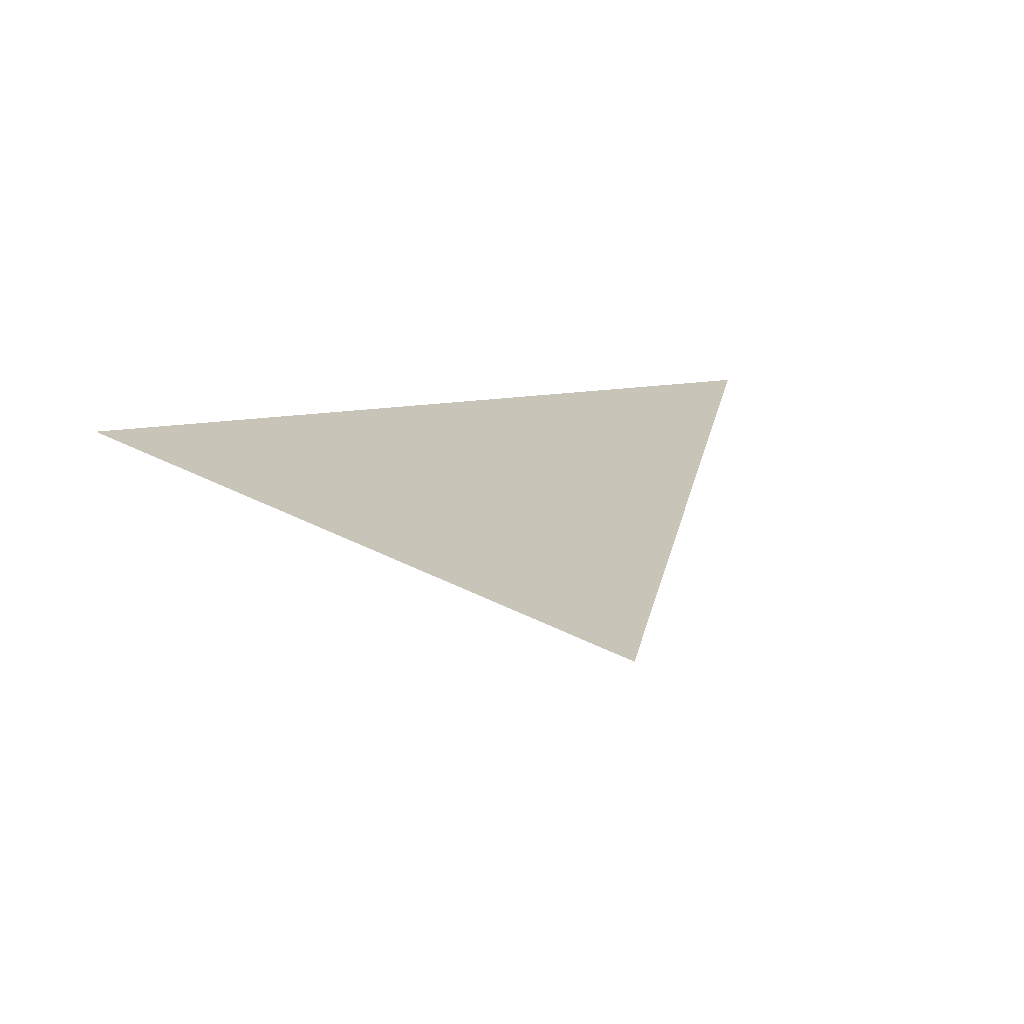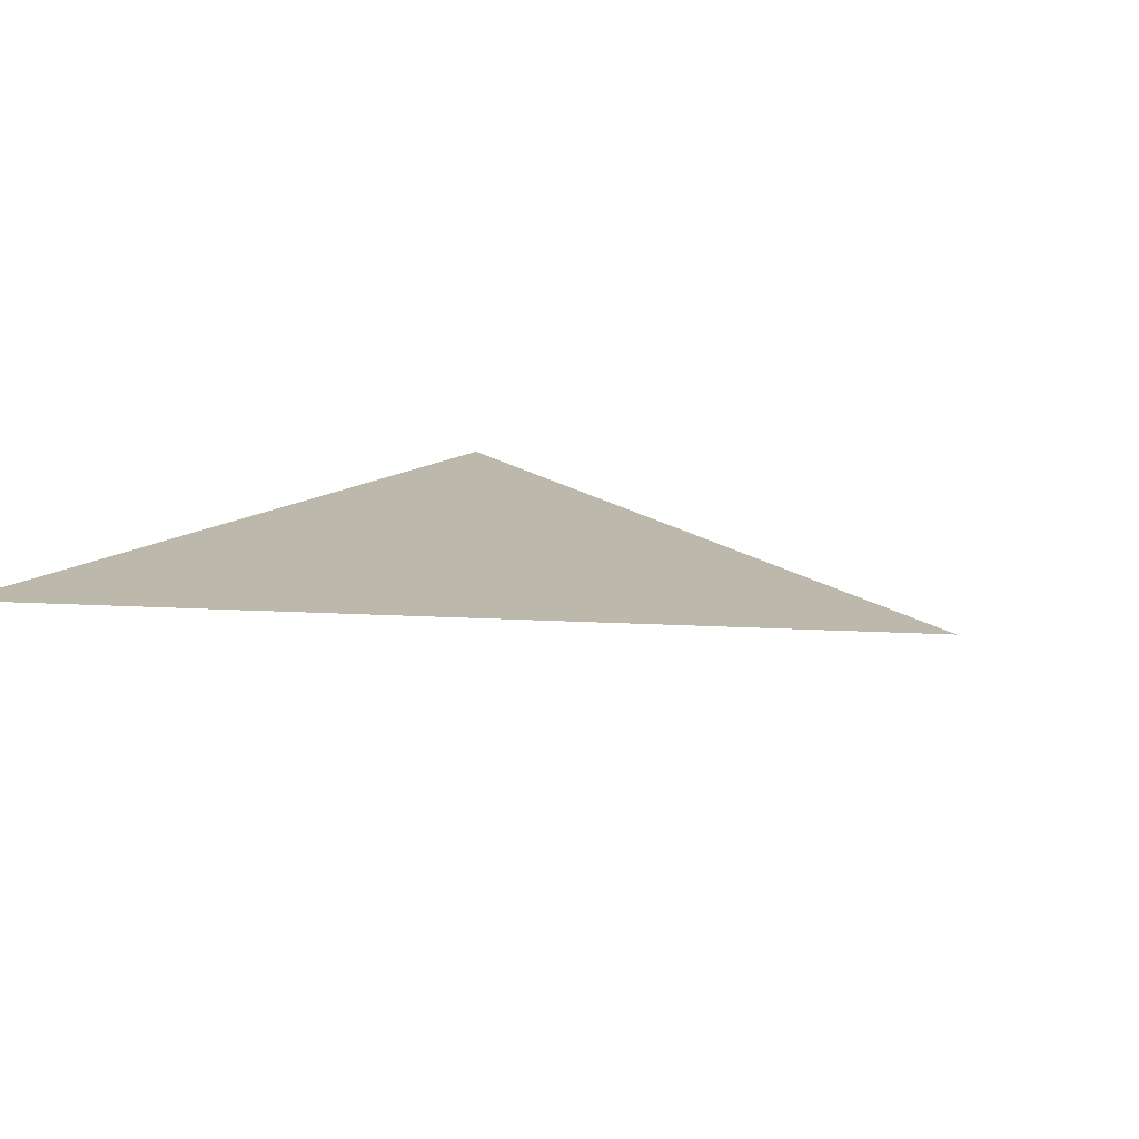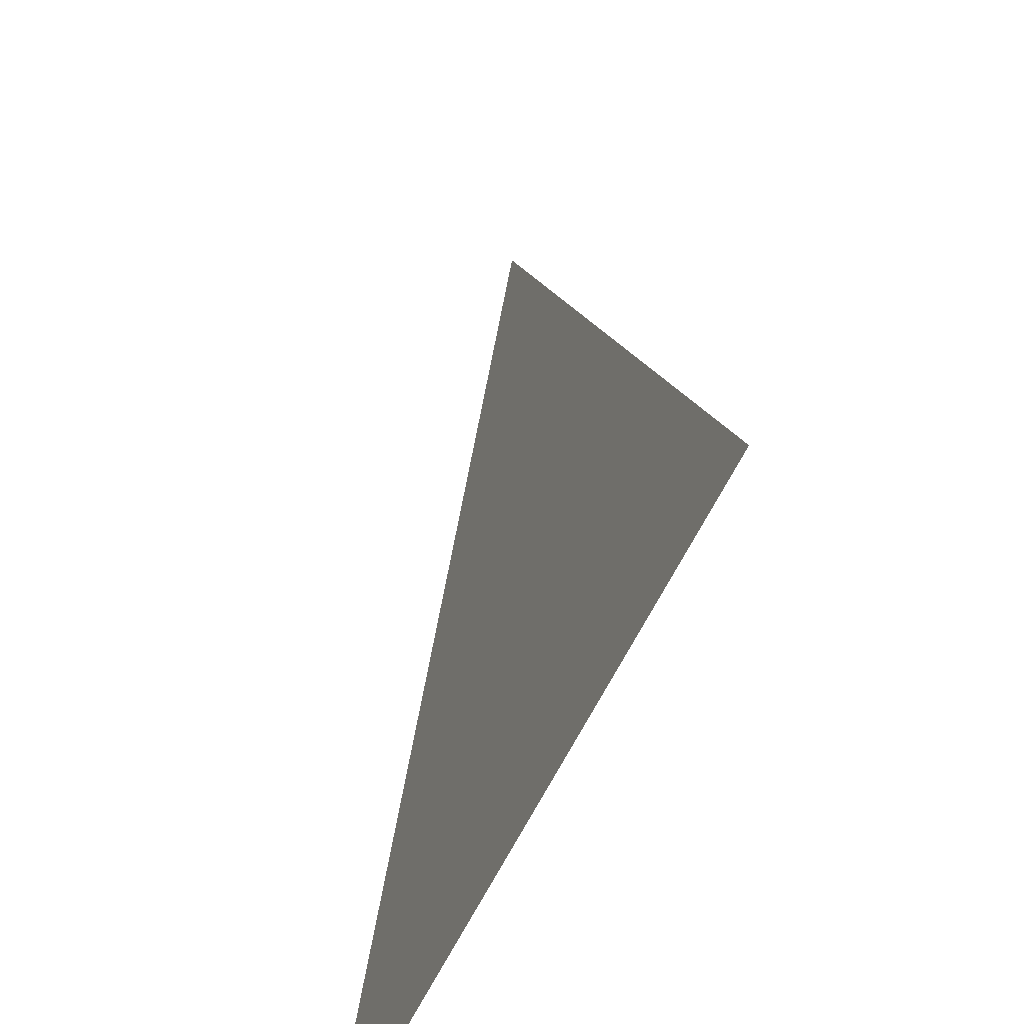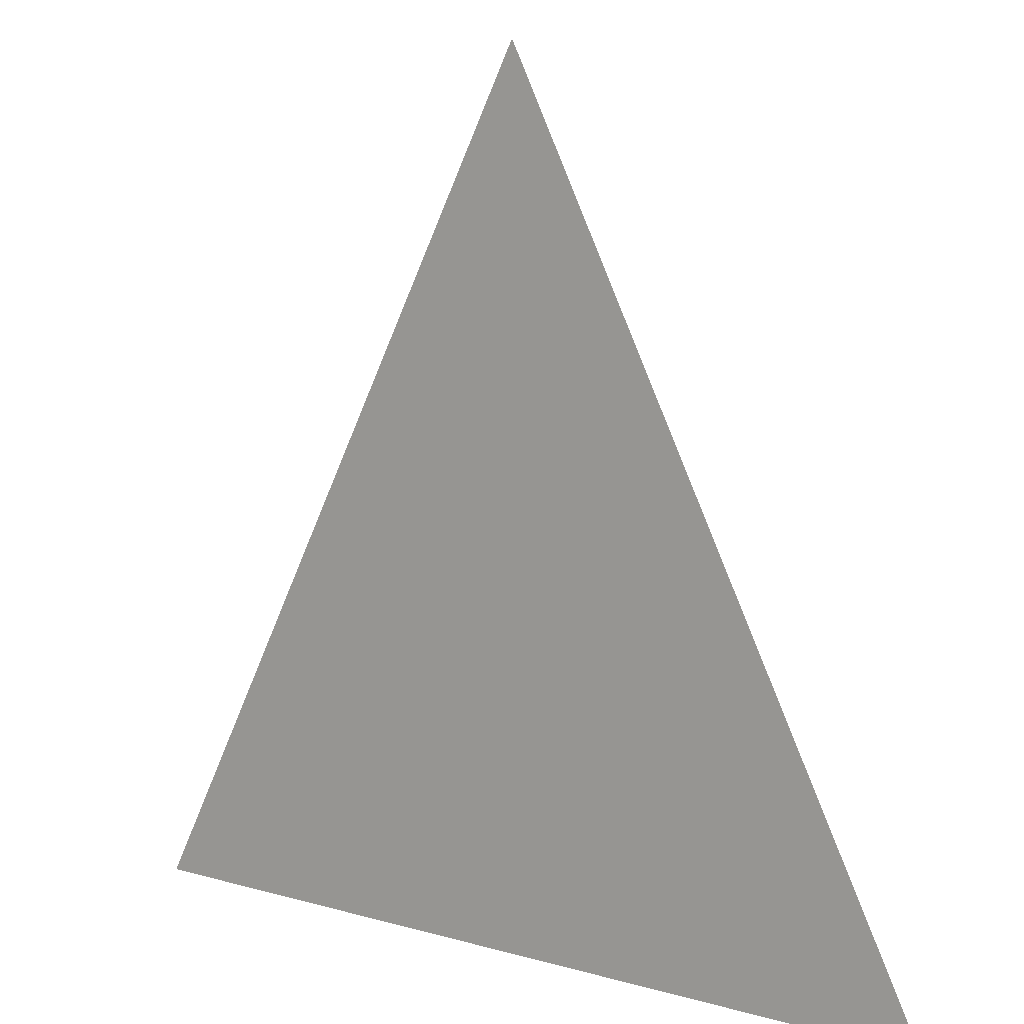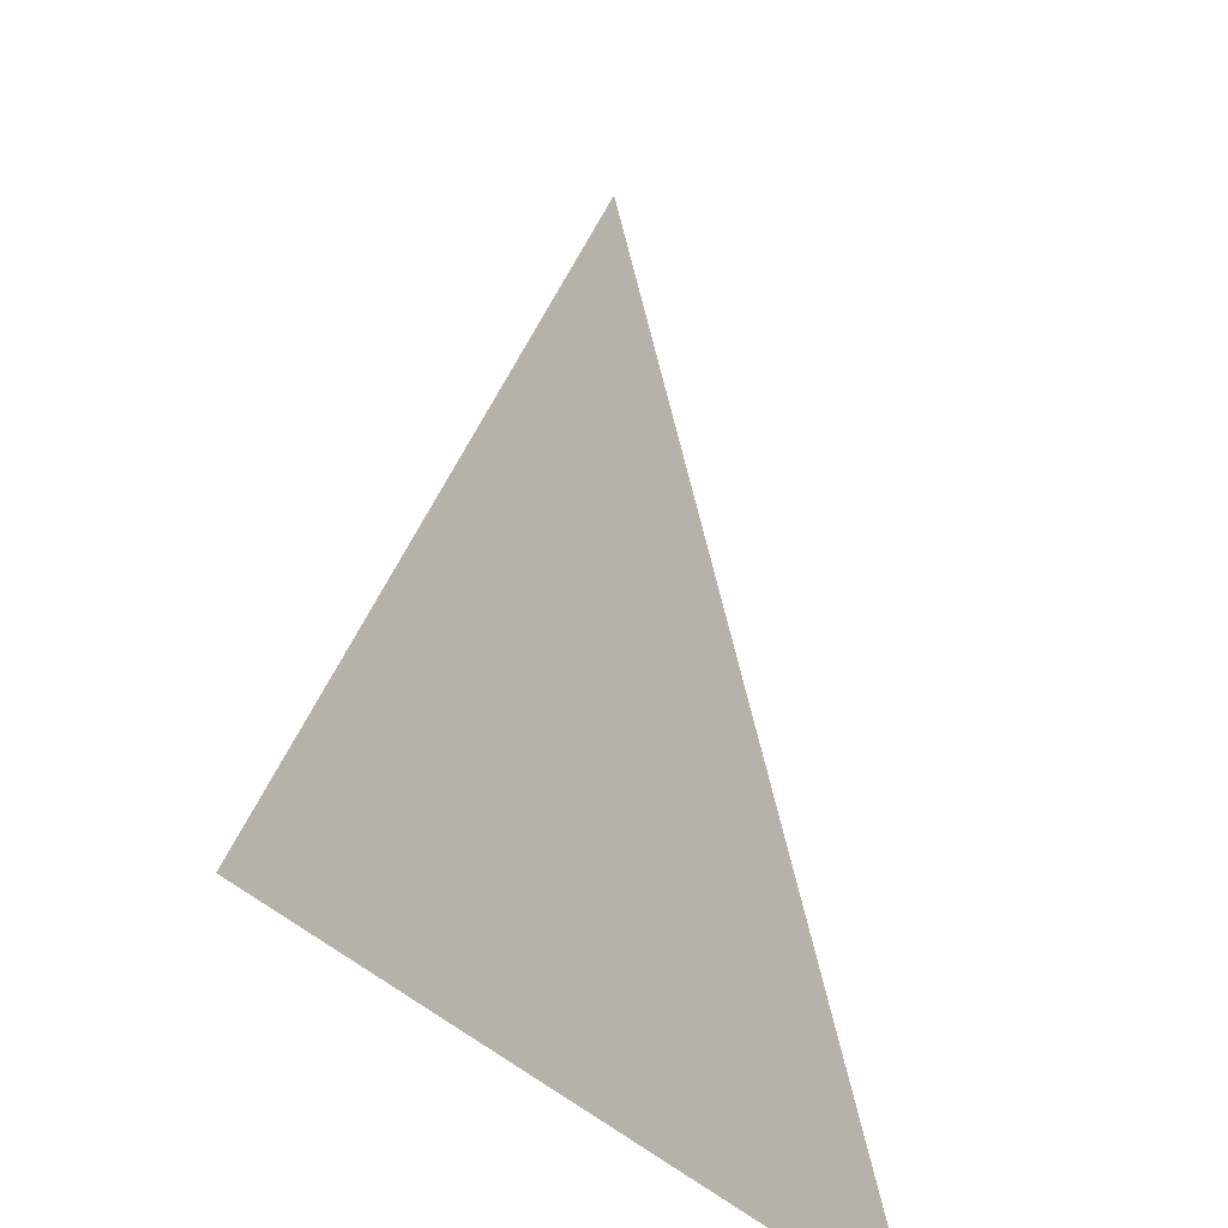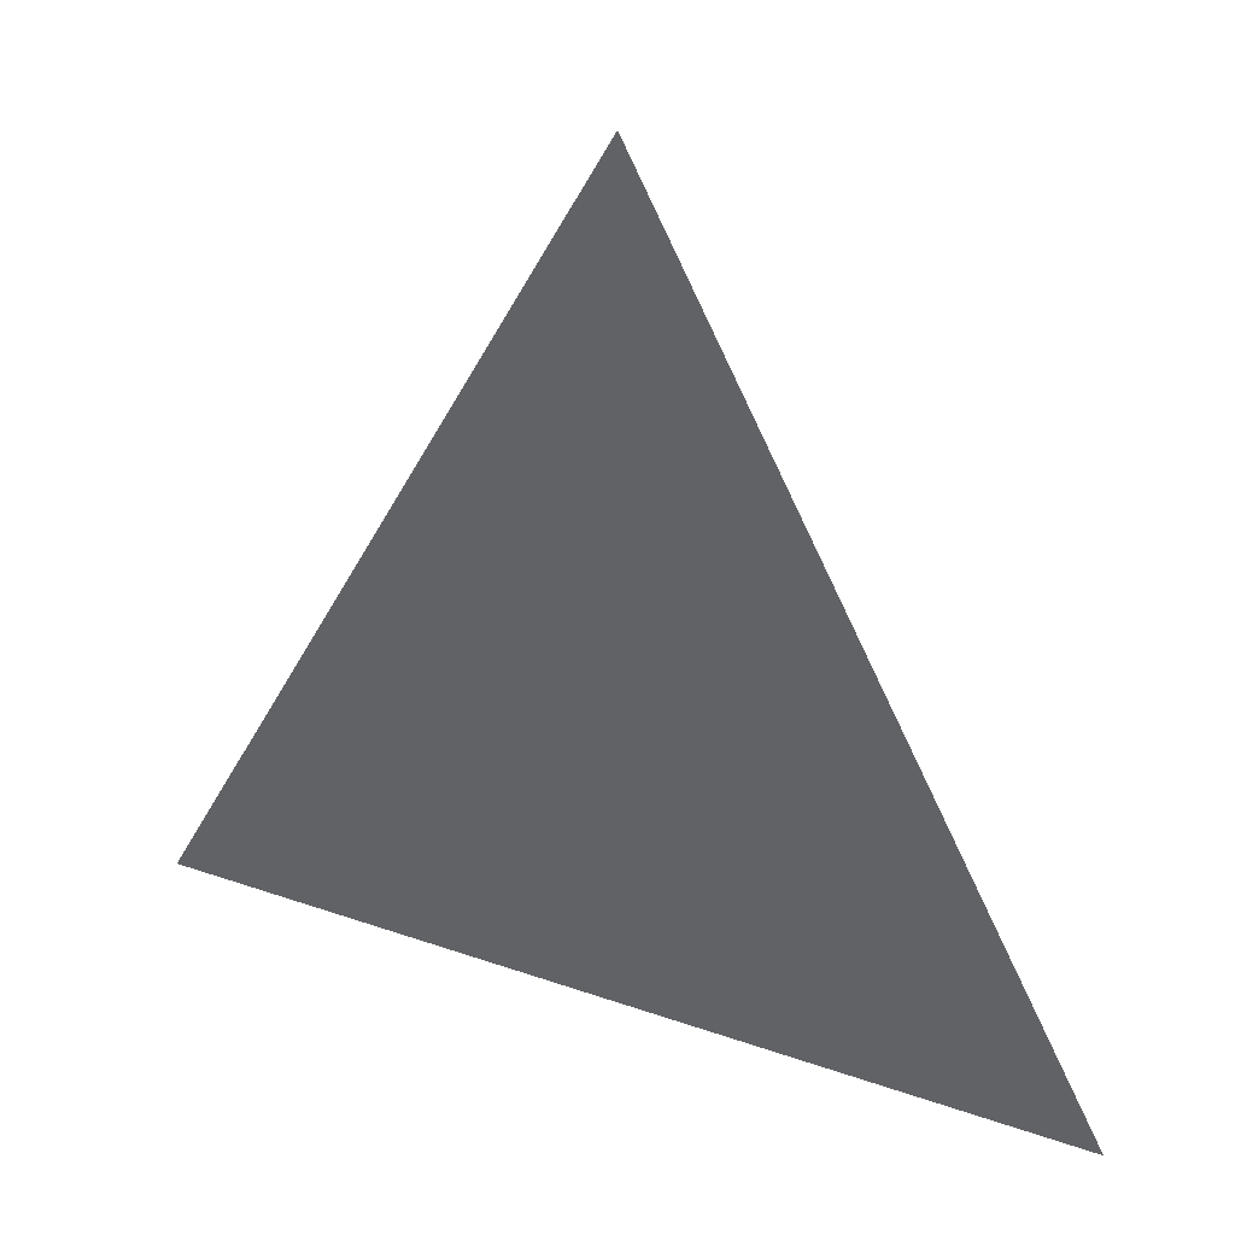
<metadata>
{"format":"obj","ext":"obj","renderer":"f3d","projection":"perspective","resolution":1024,"background":"white","views":[{"elev":20.1,"azim":164.3,"up":"+Z"},{"elev":14.6,"azim":123.7,"up":"+Z"},{"elev":-51.8,"azim":67.5,"up":"+Y"},{"elev":11.0,"azim":-145.1,"up":"+Y"},{"elev":-34.2,"azim":123.3,"up":"+Y"},{"elev":40.0,"azim":23.1,"up":"+Y"}]}
</metadata>
<code>
v -0.5 -0.5 0
v 0 0.5 0
v 0.5 -0.5 0
f 3 2 1

</code>
